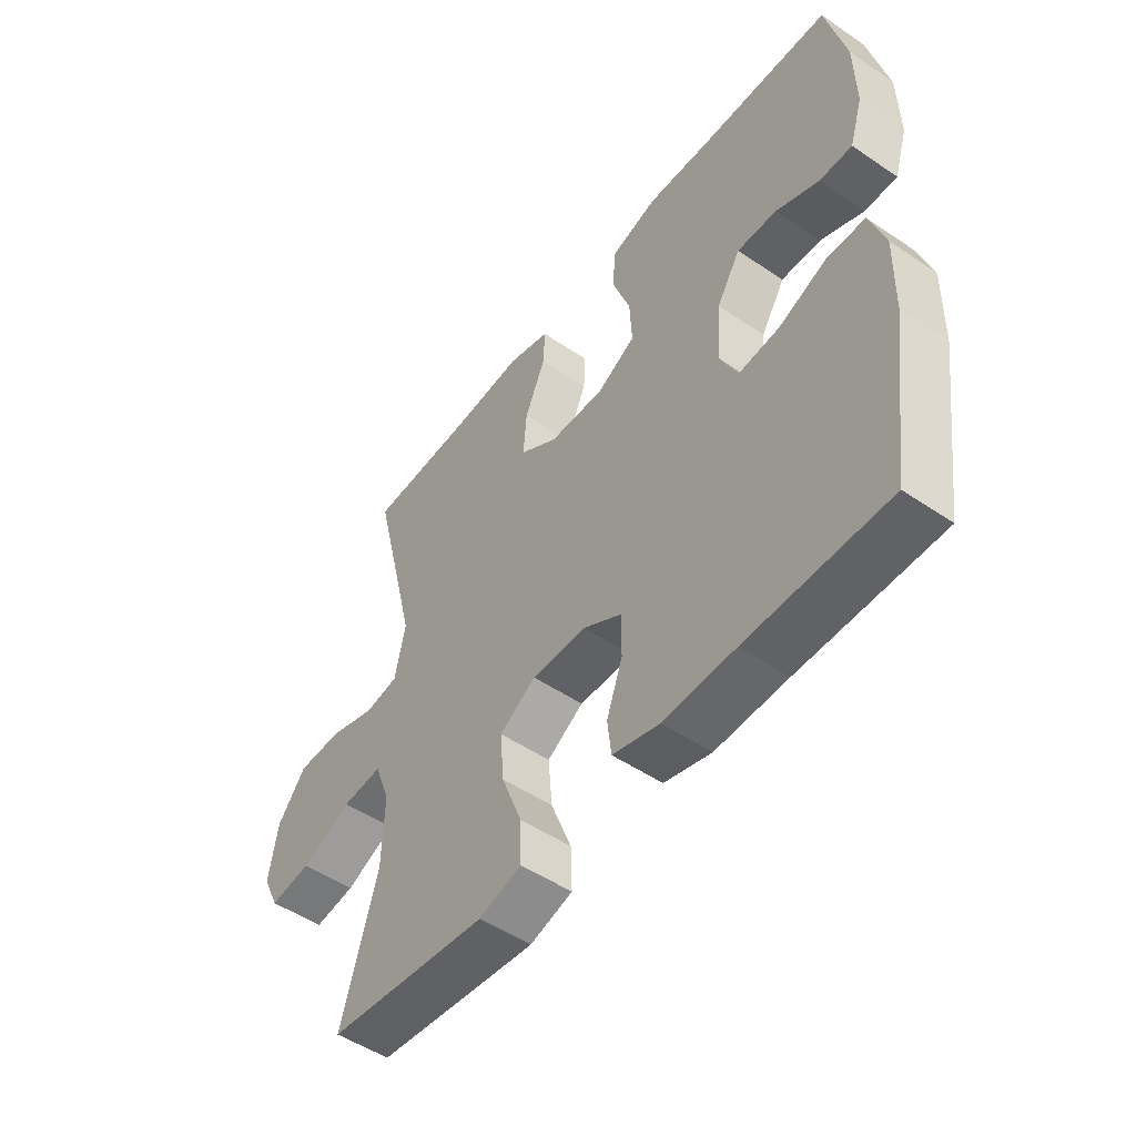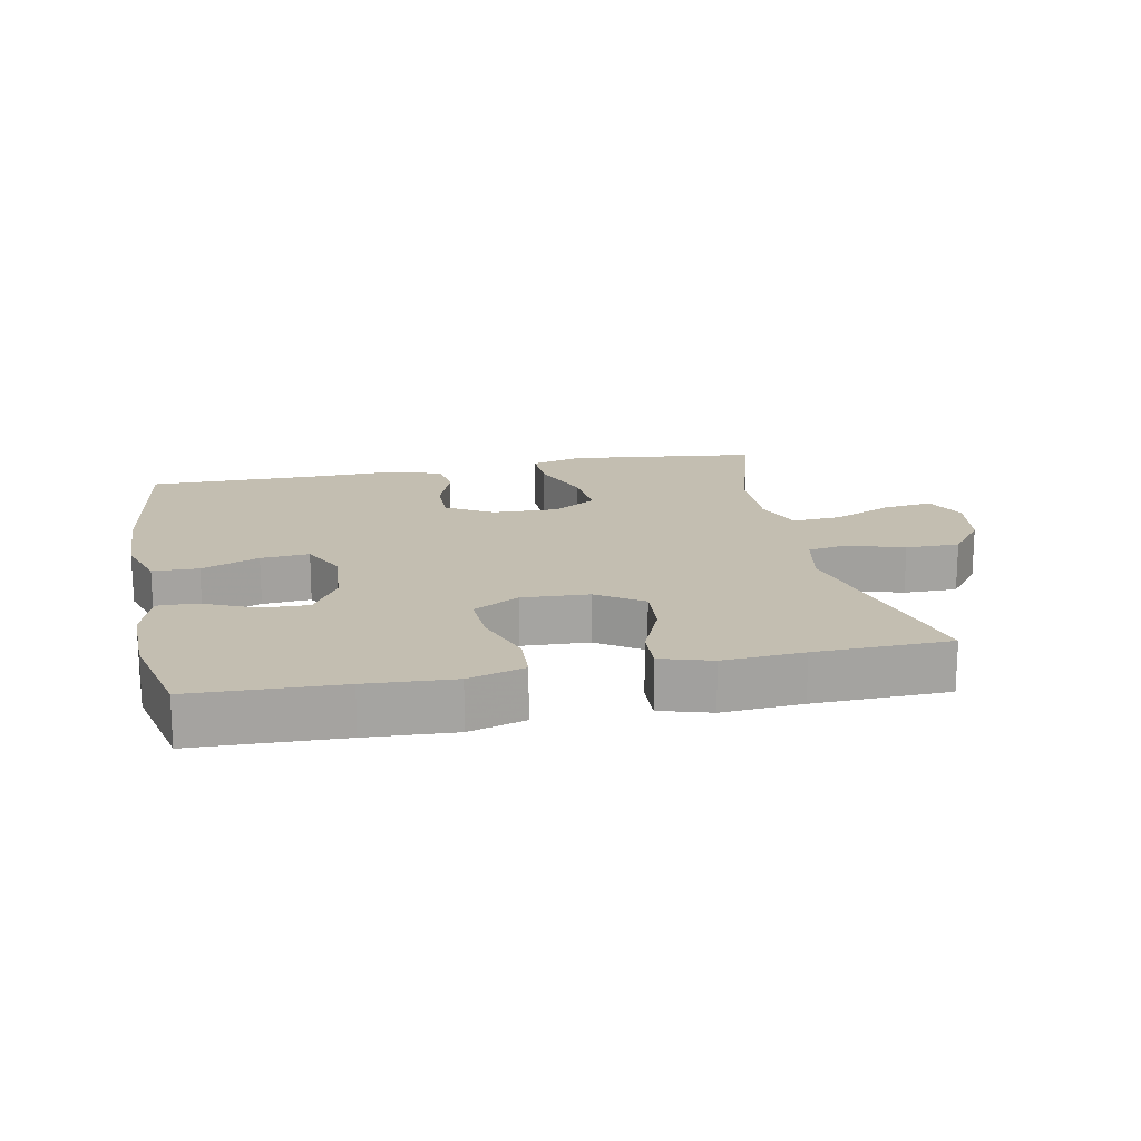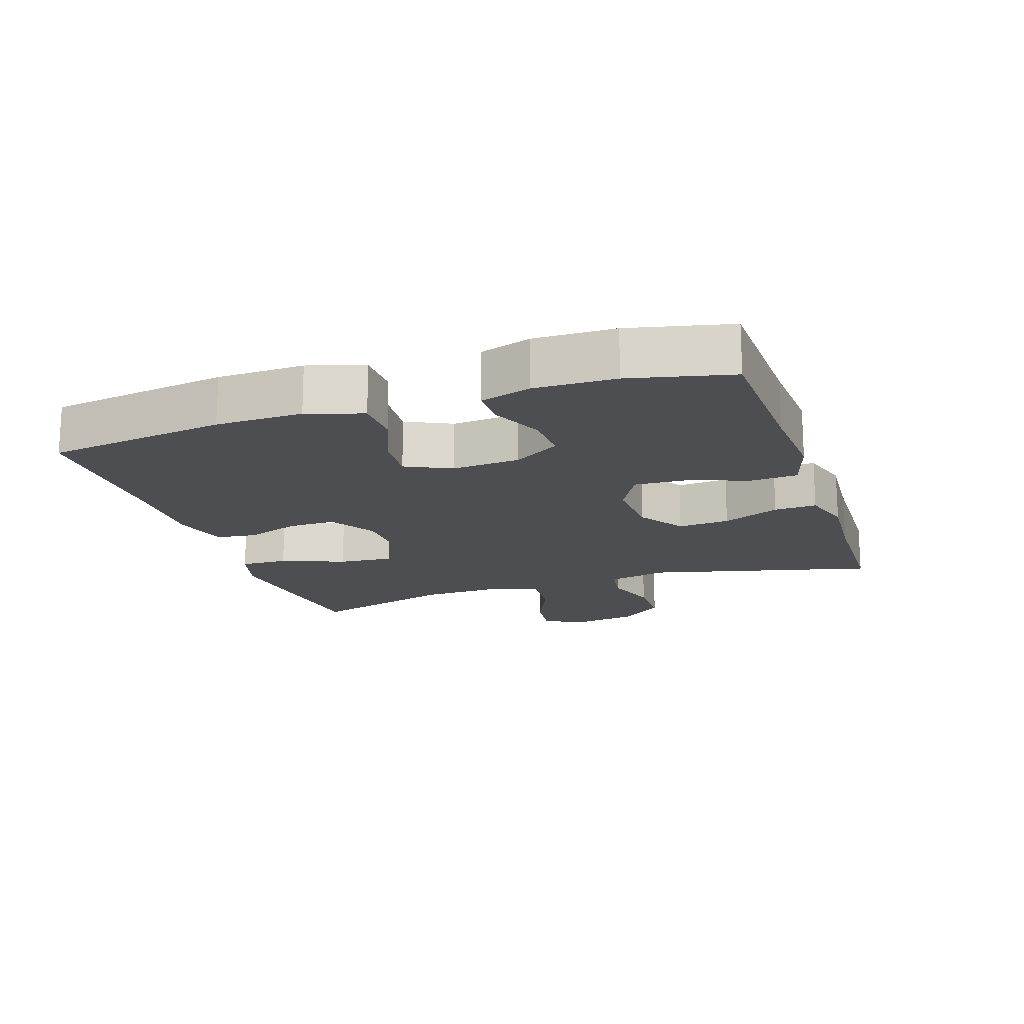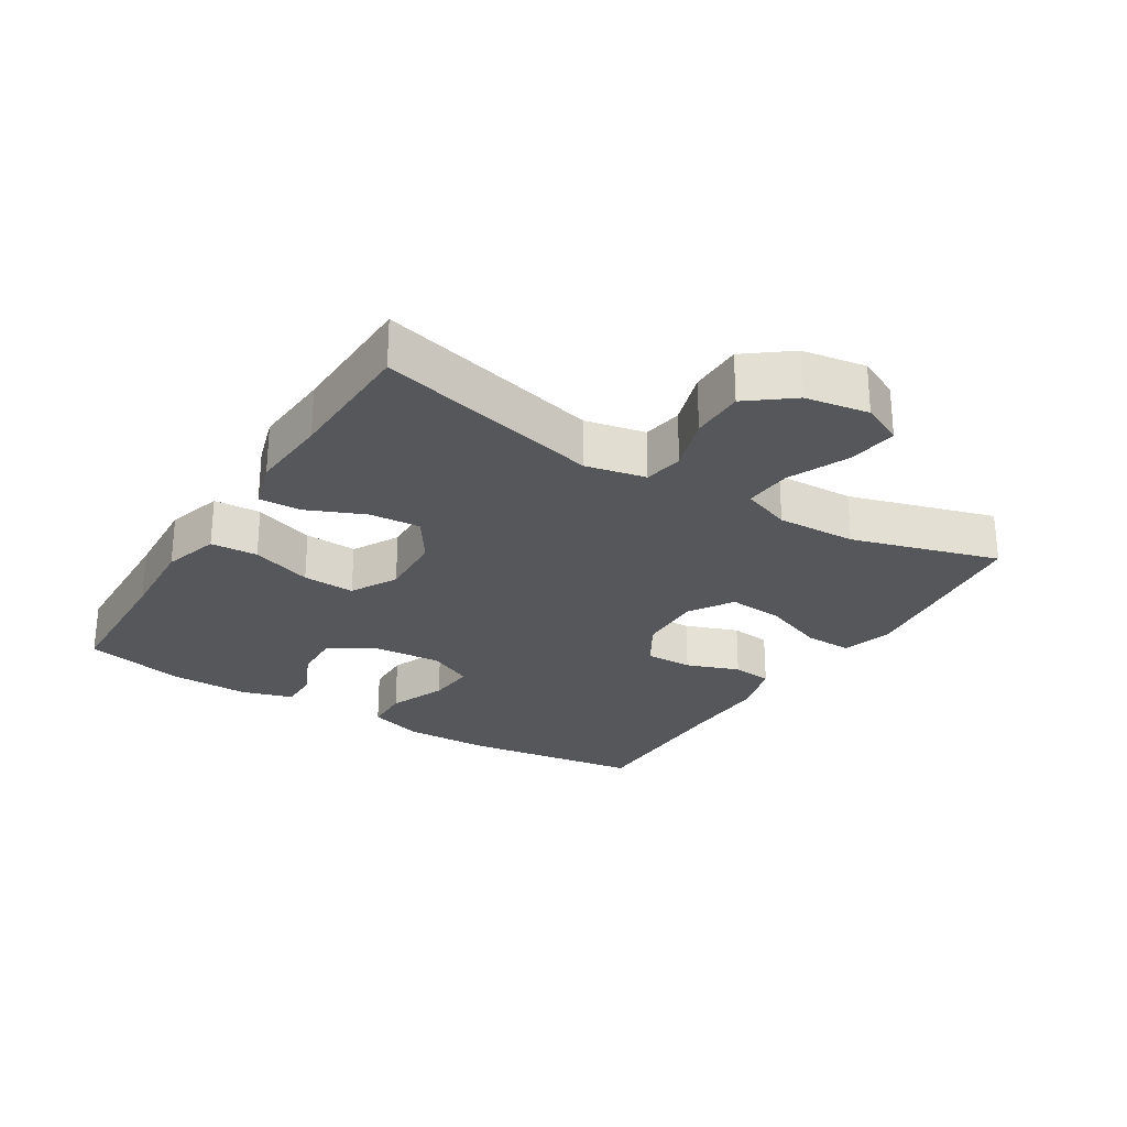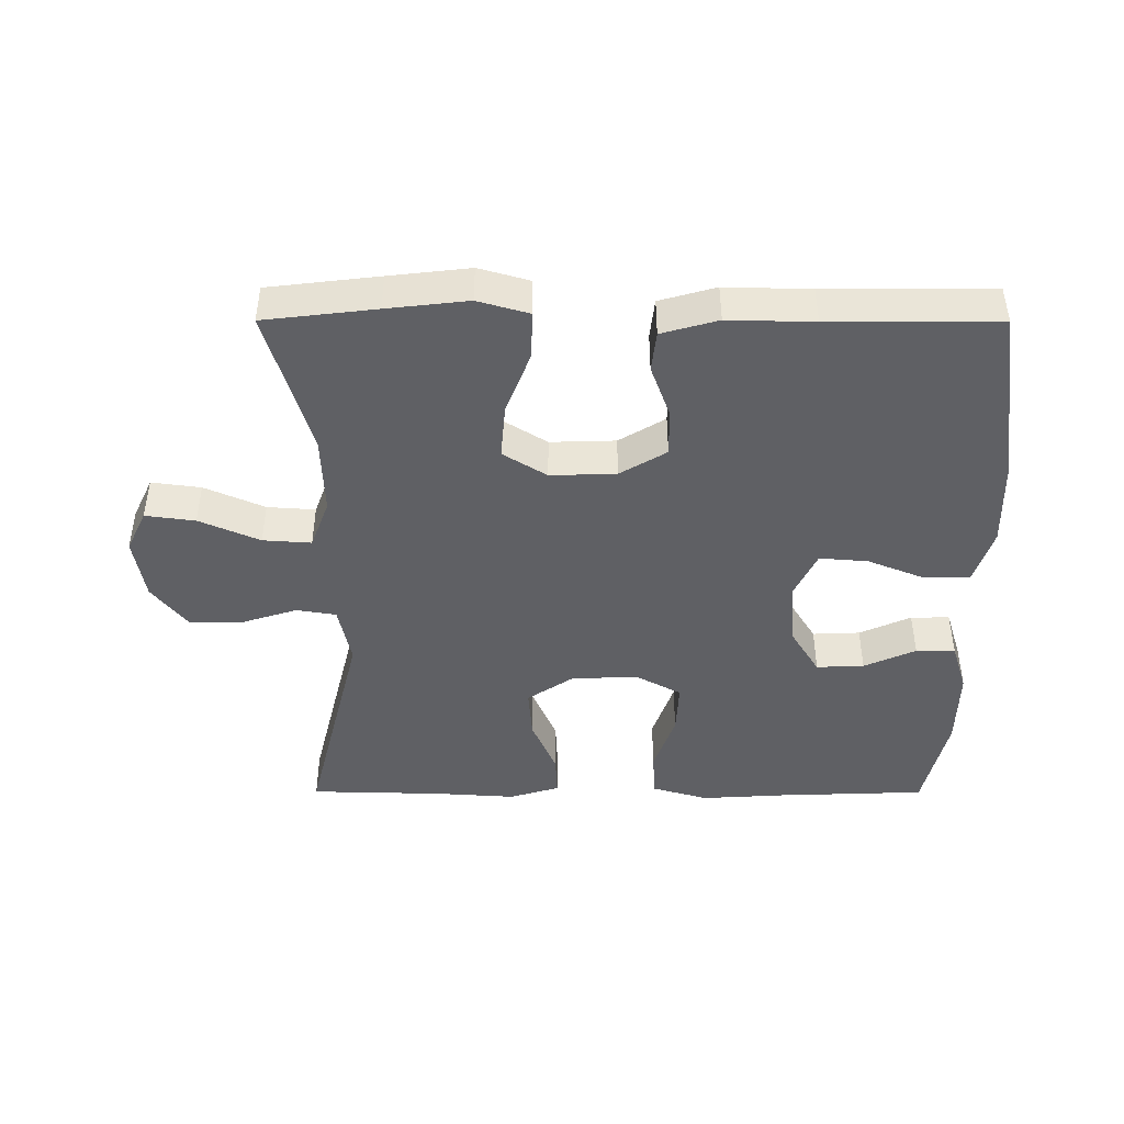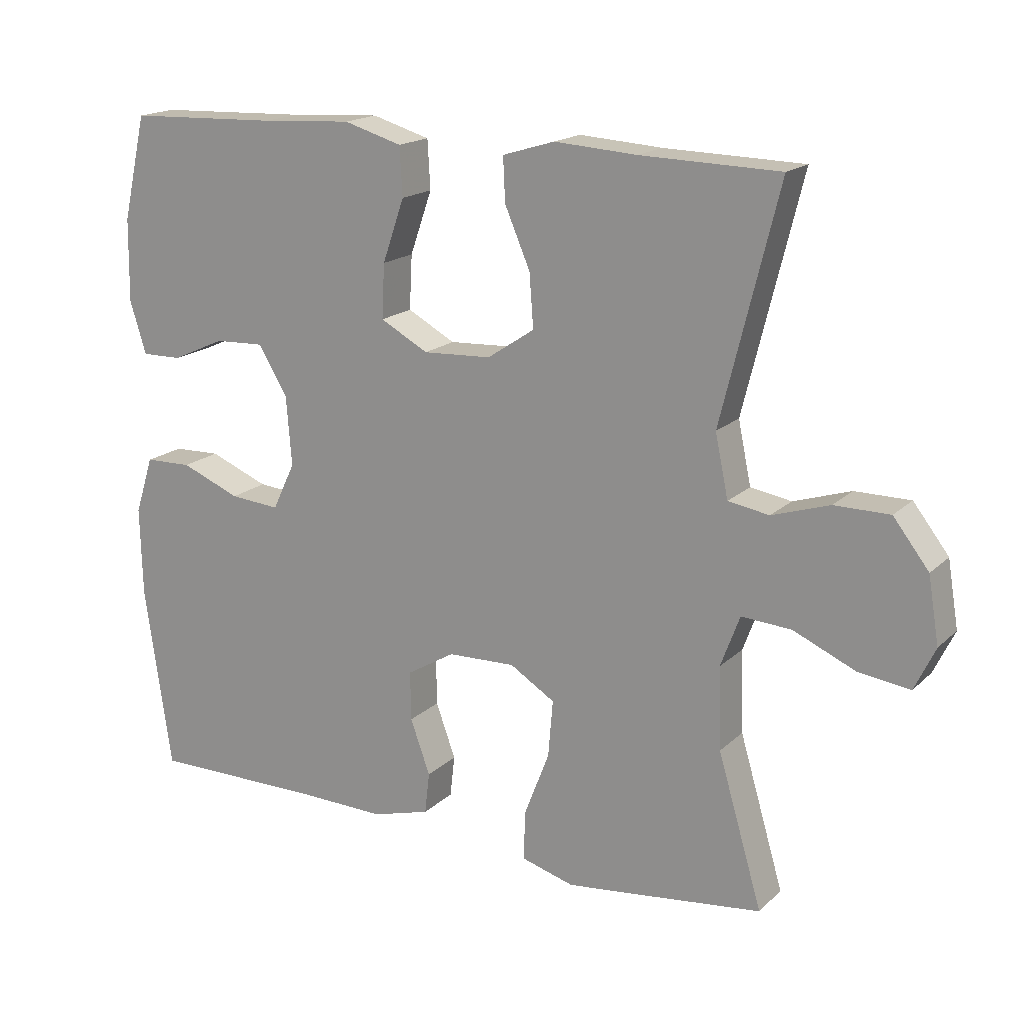
<metadata>
{"format":"obj","ext":"obj","renderer":"f3d","projection":"perspective","resolution":1024,"background":"white","views":[{"elev":-50.9,"azim":-126.5,"up":"+Z"},{"elev":17.2,"azim":-11.4,"up":"+Y"},{"elev":-16.9,"azim":-71.6,"up":"+Y"},{"elev":-26.4,"azim":58.1,"up":"+Y"},{"elev":-44.5,"azim":179.9,"up":"+Y"},{"elev":17.5,"azim":30.3,"up":"+Z"}]}
</metadata>
<code>
v -0.5 0.07 0.5
v -0.278 0.07 0.508
v -0.146 0.07 0.516
v -0.061 0.07 0.491
v -0.057 0.07 0.42
v -0.089 0.07 0.328
v -0.093 0.07 0.249
v -0.023 0.07 0.211
v 0.077 0.07 0.216
v 0.146 0.07 0.262
v 0.14 0.07 0.34
v 0.103 0.07 0.426
v 0.1 0.07 0.49
v 0.176 0.07 0.513
v 0.297 0.07 0.505
v 0.5 0.07 0.5
v 0.416 0.07 0.161
v 0.435 0.07 0.07
v 0.495 0.07 0.06
v 0.579 0.07 0.087
v 0.66 0.07 0.087
v 0.712 0.07 0.02
v 0.728 0.07 -0.076
v 0.698 0.07 -0.139
v 0.623 0.07 -0.129
v 0.532 0.07 -0.089
v 0.459 0.07 -0.084
v 0.431 0.07 -0.159
v 0.435 0.07 -0.279
v 0.5 0.07 -0.5
v 0.332 0.07 -0.52
v 0.21 0.07 -0.534
v 0.133 0.07 -0.512
v 0.135 0.07 -0.44
v 0.172 0.07 -0.344
v 0.179 0.07 -0.261
v 0.113 0.07 -0.22
v 0.014 0.07 -0.223
v -0.056 0.07 -0.265
v -0.055 0.07 -0.337
v -0.026 0.07 -0.417
v -0.033 0.07 -0.478
v -0.118 0.07 -0.502
v -0.247 0.07 -0.499
v -0.5 0.07 -0.5
v -0.539 0.07 -0.229
v -0.542 0.07 -0.098
v -0.515 0.07 -0.014
v -0.446 0.07 -0.012
v -0.359 0.07 -0.047
v -0.286 0.07 -0.053
v -0.253 0.07 0.016
v -0.261 0.07 0.118
v -0.304 0.07 0.188
v -0.376 0.07 0.185
v -0.454 0.07 0.15
v -0.513 0.07 0.149
v -0.537 0.07 0.226
v -0.535 0.07 0.347
v -0.5 0 0.5
v -0.278 0 0.508
v -0.146 0 0.516
v -0.061 0 0.491
v -0.057 0 0.42
v -0.089 0 0.328
v -0.093 0 0.249
v -0.023 0 0.211
v 0.077 0 0.216
v 0.146 0 0.262
v 0.14 0 0.34
v 0.103 0 0.426
v 0.1 0 0.49
v 0.176 0 0.513
v 0.297 0 0.505
v 0.5 0 0.5
v 0.416 0 0.161
v 0.435 0 0.07
v 0.495 0 0.06
v 0.579 0 0.087
v 0.66 0 0.087
v 0.712 0 0.02
v 0.728 0 -0.076
v 0.698 0 -0.139
v 0.623 0 -0.129
v 0.532 0 -0.089
v 0.459 0 -0.084
v 0.431 0 -0.159
v 0.435 0 -0.279
v 0.5 0 -0.5
v 0.332 0 -0.52
v 0.21 0 -0.534
v 0.133 0 -0.512
v 0.135 0 -0.44
v 0.172 0 -0.344
v 0.179 0 -0.261
v 0.113 0 -0.22
v 0.014 0 -0.223
v -0.056 0 -0.265
v -0.055 0 -0.337
v -0.026 0 -0.417
v -0.033 0 -0.478
v -0.118 0 -0.502
v -0.247 0 -0.499
v -0.5 0 -0.5
v -0.539 0 -0.229
v -0.542 0 -0.098
v -0.515 0 -0.014
v -0.446 0 -0.012
v -0.359 0 -0.047
v -0.286 0 -0.053
v -0.253 0 0.016
v -0.261 0 0.118
v -0.304 0 0.188
v -0.376 0 0.185
v -0.454 0 0.15
v -0.513 0 0.149
v -0.537 0 0.226
v -0.535 0 0.347
f 59 1 2
f 58 59 2
f 57 58 2
f 56 57 2
f 55 56 2
f 4 5 6
f 3 4 6
f 2 3 6
f 55 2 6
f 54 55 6
f 53 54 6 7
f 52 53 7 8
f 51 52 8 9
f 48 49 50
f 47 48 50
f 46 47 50
f 45 46 50
f 44 45 50
f 44 50 51
f 43 44 51
f 42 43 51
f 41 42 51
f 40 41 51
f 39 40 51
f 51 9 10
f 39 51 10
f 38 39 10
f 33 34 35
f 32 33 35
f 31 32 35
f 30 31 35
f 29 30 35
f 28 29 35 36
f 27 28 36 37
f 24 25 26
f 23 24 26
f 22 23 26
f 21 22 26
f 20 21 26
f 19 20 26
f 18 19 26 27
f 37 38 10
f 27 37 10
f 18 27 10
f 17 18 10
f 13 14 15
f 12 13 15
f 11 12 15
f 15 16 17
f 11 15 17
f 10 11 17
f 61 60 118
f 61 118 117
f 61 117 116
f 61 116 115
f 61 115 114
f 65 64 63
f 65 63 62
f 65 62 61
f 65 61 114
f 65 114 113
f 66 65 113 112
f 67 66 112 111
f 68 67 111 110
f 109 108 107
f 109 107 106
f 109 106 105
f 109 105 104
f 109 104 103
f 110 109 103
f 110 103 102
f 110 102 101
f 110 101 100
f 110 100 99
f 110 99 98
f 69 68 110
f 69 110 98
f 69 98 97
f 94 93 92
f 94 92 91
f 94 91 90
f 94 90 89
f 94 89 88
f 95 94 88 87
f 96 95 87 86
f 85 84 83
f 85 83 82
f 85 82 81
f 85 81 80
f 85 80 79
f 85 79 78
f 86 85 78 77
f 69 97 96
f 69 96 86
f 69 86 77
f 69 77 76
f 74 73 72
f 74 72 71
f 74 71 70
f 76 75 74
f 76 74 70
f 76 70 69
f 1 60 61 2
f 2 61 62 3
f 3 62 63 4
f 4 63 64 5
f 5 64 65 6
f 6 65 66 7
f 7 66 67 8
f 8 67 68 9
f 9 68 69 10
f 10 69 70 11
f 11 70 71 12
f 12 71 72 13
f 13 72 73 14
f 14 73 74 15
f 15 74 75 16
f 16 75 76 17
f 17 76 77 18
f 18 77 78 19
f 19 78 79 20
f 20 79 80 21
f 21 80 81 22
f 22 81 82 23
f 23 82 83 24
f 24 83 84 25
f 25 84 85 26
f 26 85 86 27
f 27 86 87 28
f 28 87 88 29
f 29 88 89 30
f 30 89 90 31
f 31 90 91 32
f 32 91 92 33
f 33 92 93 34
f 34 93 94 35
f 35 94 95 36
f 36 95 96 37
f 37 96 97 38
f 38 97 98 39
f 39 98 99 40
f 40 99 100 41
f 41 100 101 42
f 42 101 102 43
f 43 102 103 44
f 44 103 104 45
f 45 104 105 46
f 46 105 106 47
f 47 106 107 48
f 48 107 108 49
f 49 108 109 50
f 50 109 110 51
f 51 110 111 52
f 52 111 112 53
f 53 112 113 54
f 54 113 114 55
f 55 114 115 56
f 56 115 116 57
f 57 116 117 58
f 58 117 118 59
f 59 118 60 1

</code>
